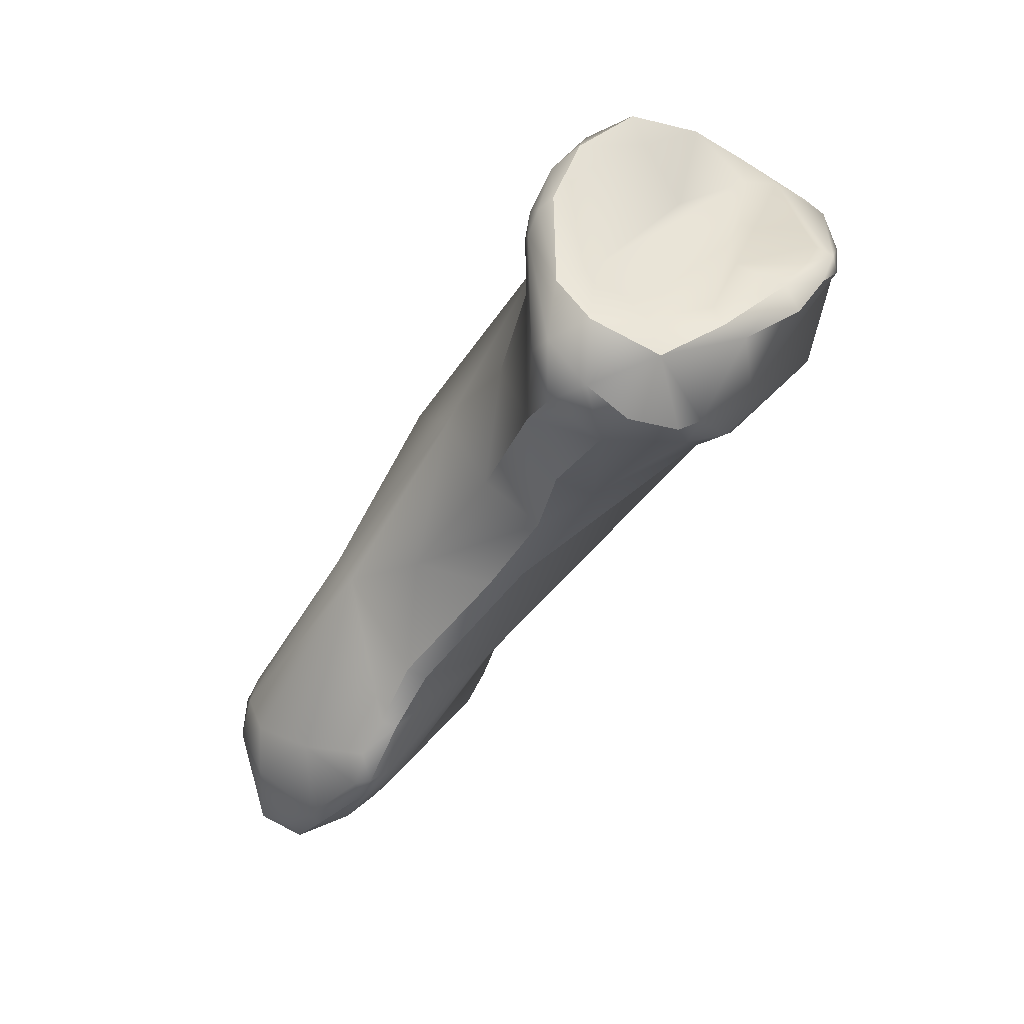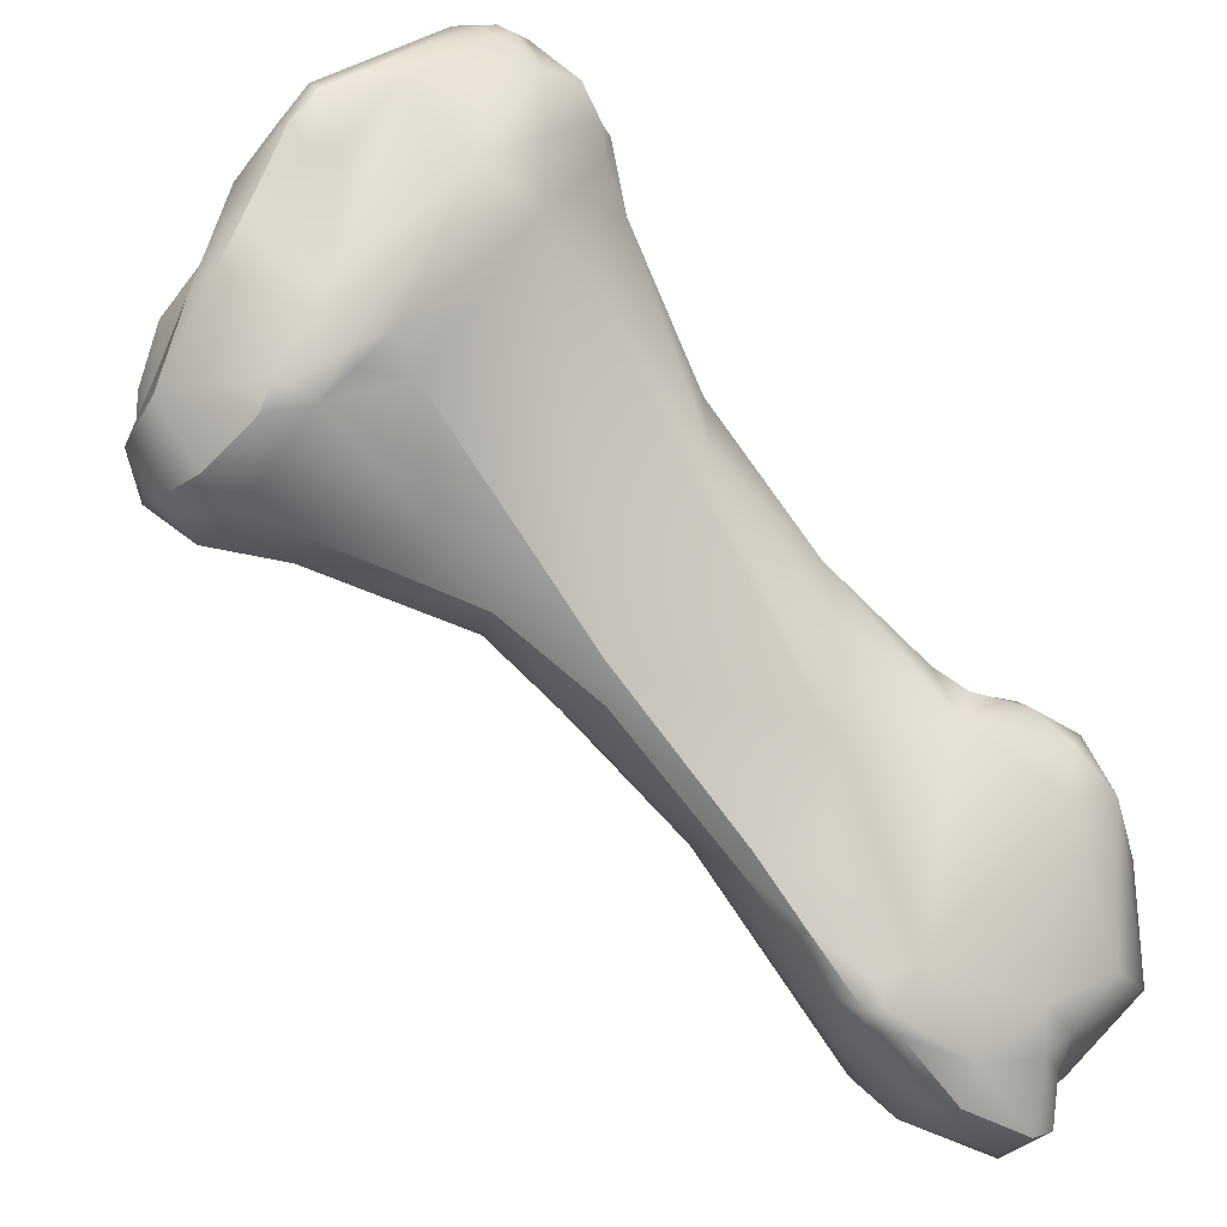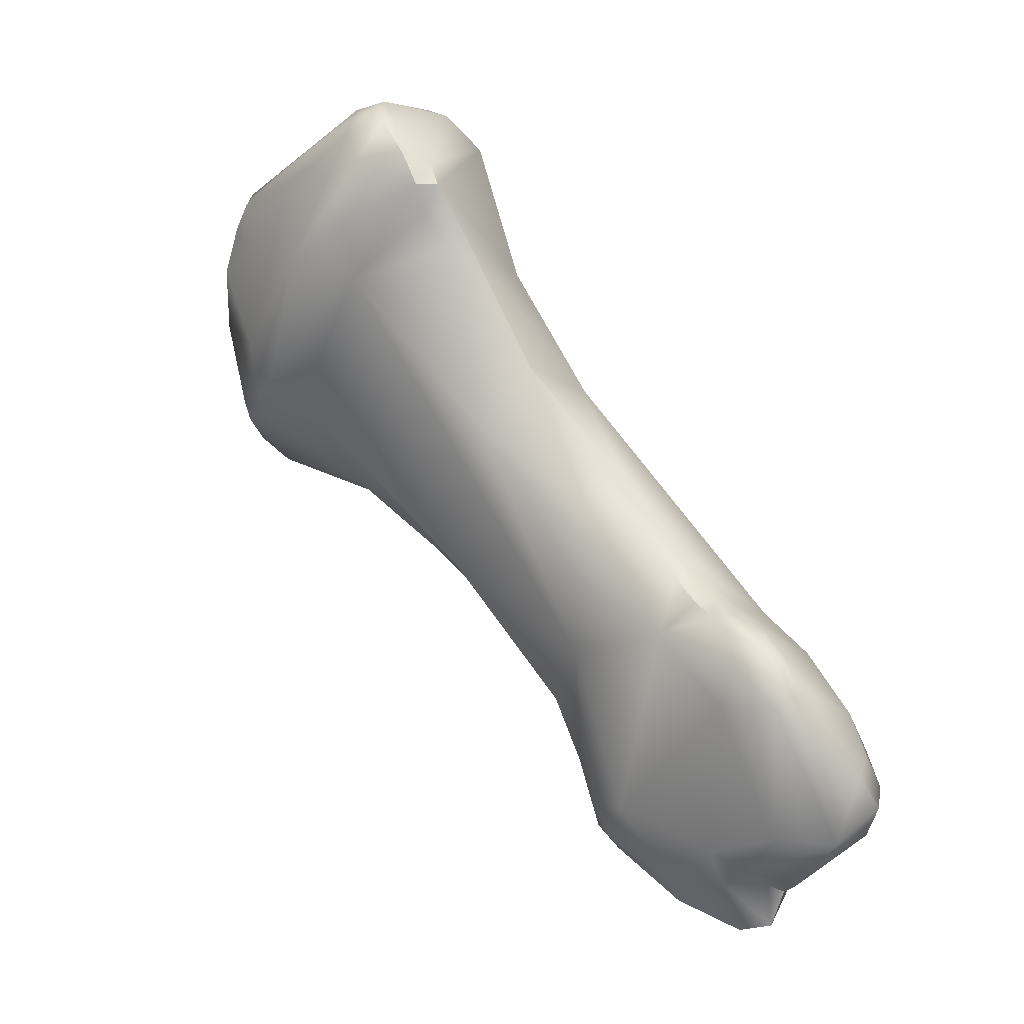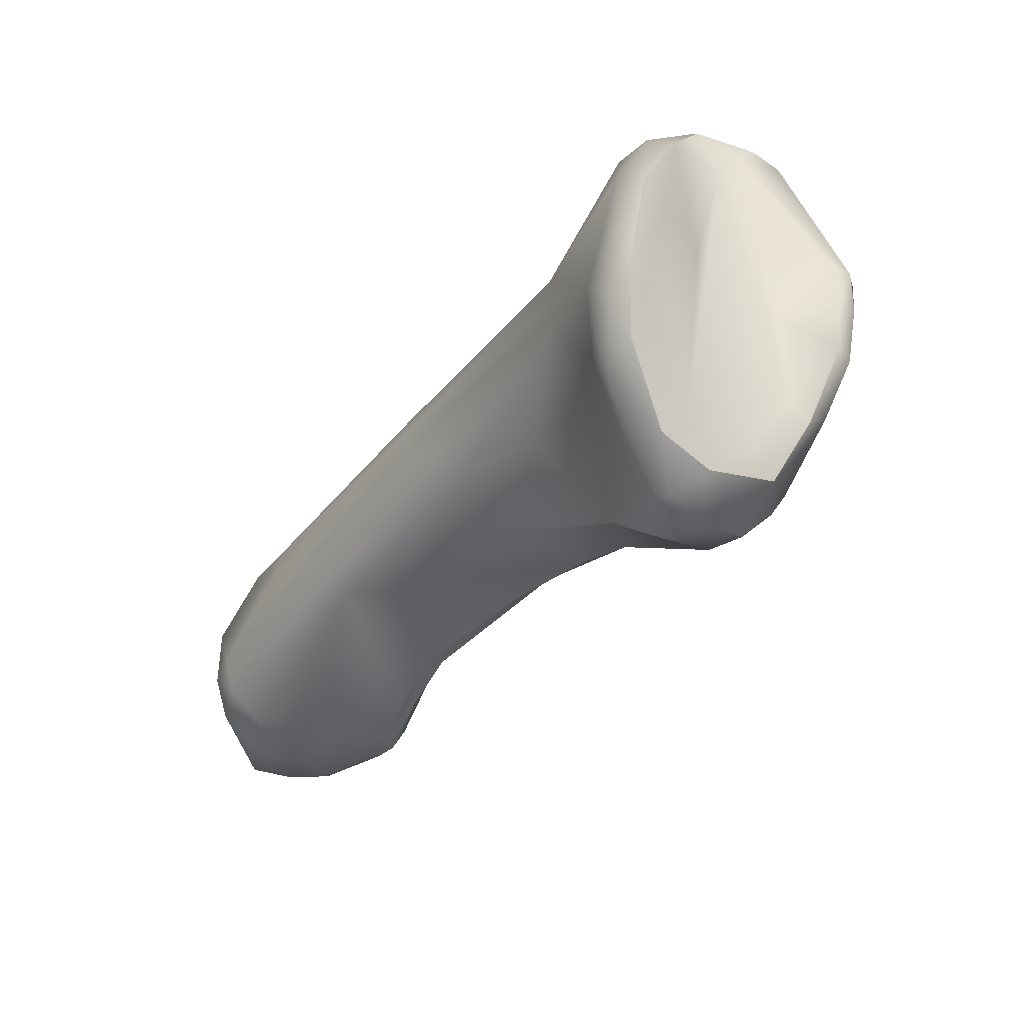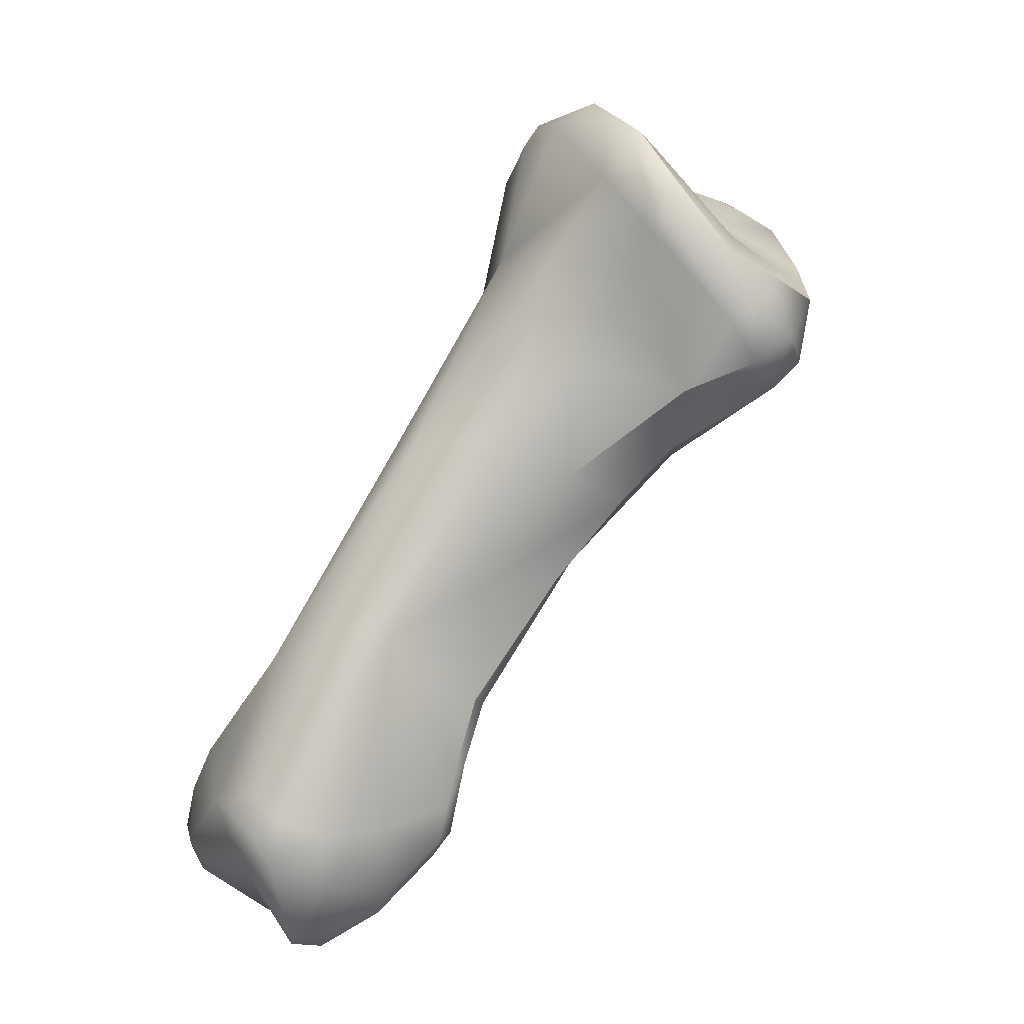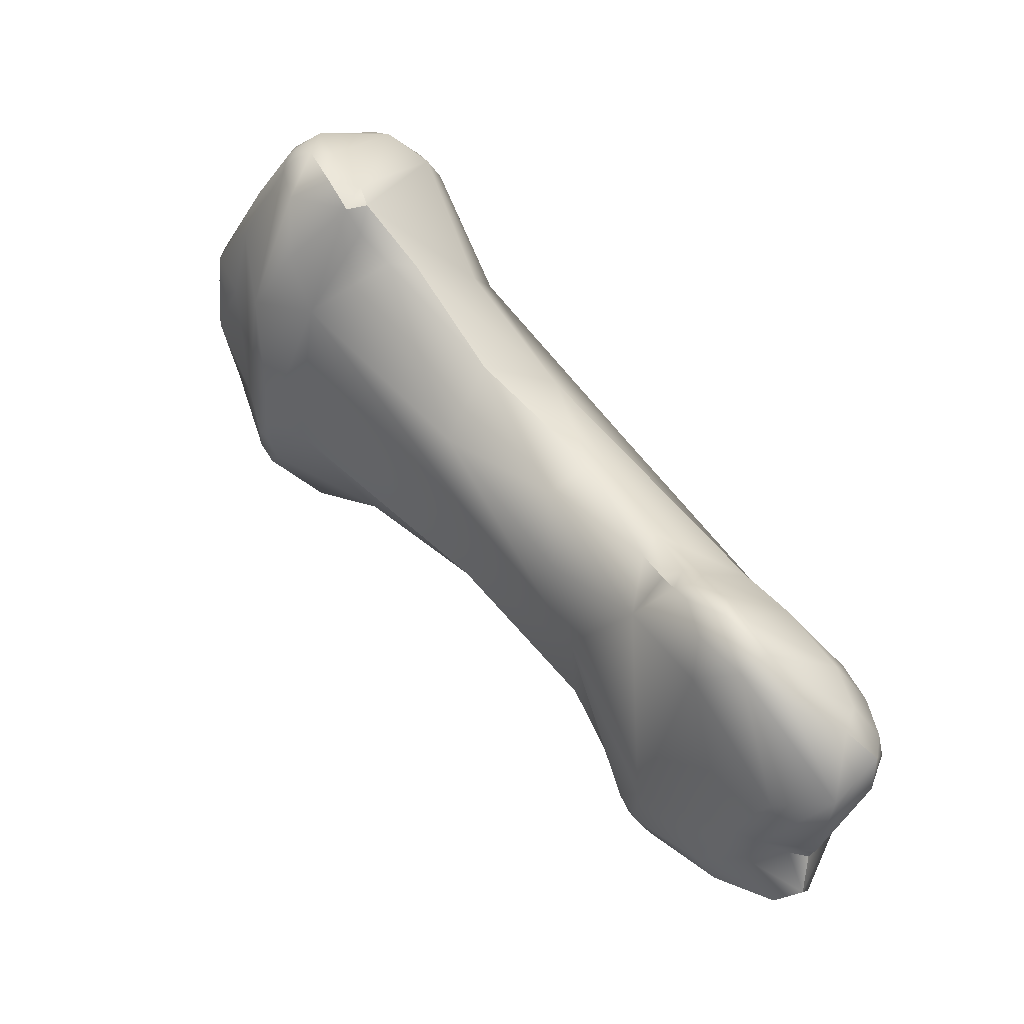
<metadata>
{"format":"obj","ext":"obj","renderer":"f3d","projection":"perspective","resolution":1024,"background":"white","views":[{"elev":16.4,"azim":-71.5,"up":"+Y"},{"elev":46.7,"azim":-45.8,"up":"+Z"},{"elev":-37.1,"azim":56.3,"up":"+Y"},{"elev":45.2,"azim":-97.5,"up":"+Y"},{"elev":16.6,"azim":-134.1,"up":"+Y"},{"elev":-37.1,"azim":71.4,"up":"+Y"}]}
</metadata>
<code>
v 302.8 -174.9 673.7
v 302.4 -175 673.3
v 301.8 -173.5 673.1
v 302.2 -172.9 672.7
v 301.3 -174 671.8
v 301.6 -174.7 672.5
v 301.8 -175.2 672
v 301.5 -173.3 671
v 301.5 -174.5 671
v 301.8 -173.6 670.6
v 301.6 -172.8 671.8
v 302.2 -172.3 671
v 304.4 -172.5 674.9
v 304.5 -173 675.2
v 305.3 -172.9 675.2
v 303.1 -175.5 673.3
v 303.9 -175.4 673.9
v 303.8 -175.6 673.6
v 304.2 -174.6 674.3
v 304.6 -175.6 673.9
v 304.6 -175.9 673.1
v 302.9 -173.1 674
v 303.2 -173.3 674.4
v 303.3 -172.8 673.7
v 305 -172.3 673.8
v 303.9 -176.9 671.2
v 302.7 -172.1 671.6
v 303.3 -170.9 670.5
v 303.3 -171.1 670.2
v 303.1 -171.6 670.1
v 303.6 -171.2 670
v 303.6 -171.7 669.9
v 303.9 -172.9 669.8
v 304.2 -170.4 671
v 304.1 -170.4 670.2
v 303.3 -176.5 670.6
v 304.2 -177.7 670
v 302.7 -175.1 670.2
v 307.1 -174.6 674.9
v 305.4 -172.6 675.4
v 305.3 -172.3 675.2
v 305.3 -172.2 675
v 306.1 -172.2 675.5
v 306.1 -172.5 675.6
v 305.9 -173.2 675.1
v 306.2 -172 675.1
v 307.3 -172.8 675.3
v 306.1 -171.3 672.3
v 306 -170.1 671.6
v 306.3 -169.6 671.2
v 304.8 -170.9 669.9
v 305.8 -172.6 669.4
v 304.5 -170 670.7
v 305.4 -170 670.6
v 304.9 -179.4 668.7
v 305.1 -179.1 669.3
v 304.6 -177.1 668.7
v 304.7 -174.7 669
v 305.4 -181.9 667
v 305.3 -179.2 666.9
v 305.4 -176.1 667.6
v 305 -183.7 665.6
v 305.1 -184.4 665.8
v 305.1 -184.5 665.4
v 305.4 -184.2 666.1
v 305.4 -184.7 665.7
v 305.3 -184.9 665.4
v 306.2 -184.6 666
v 305.2 -181.7 666.6
v 305.3 -183.1 666.3
v 305.2 -183 666
v 306 -180 665
v 305.7 -185.9 664.2
v 305.4 -185.5 664.2
v 305.7 -184.8 662.8
v 306.1 -185.8 664.7
v 305.9 -186.1 663.3
v 305.3 -183.9 664.1
v 305.7 -183.7 662.8
v 308.6 -174.5 674.5
v 308.2 -172.4 675.2
v 309.3 -172.7 674.9
v 309.4 -172.4 674.9
v 309.3 -171.8 674.7
v 309.5 -173.6 674.7
v 309.7 -172.7 674.8
v 309.7 -172.4 674.7
v 308.9 -171.2 673.7
v 309.6 -171.6 674.2
v 307.9 -175.2 673.8
v 308 -170.1 672.2
v 308.4 -170.7 671.1
v 308.2 -171.1 673.2
v 308.5 -170.3 671.7
v 309.3 -170.8 672.9
v 308.3 -178.2 670.8
v 309.4 -177.1 670.4
v 309.2 -174.5 670.6
v 307.5 -172.9 669.6
v 307.1 -170.1 670.9
v 309.1 -179.8 668.9
v 309 -176.7 668.7
v 307.2 -181.9 667.8
v 308.3 -181 668.5
v 306.8 -176.3 666.4
v 307.6 -176.5 666.7
v 306.7 -179.8 664.4
v 306.5 -186.7 663.3
v 307.2 -186.3 664.3
v 307.1 -186.7 662.9
v 307.9 -186.2 664.2
v 307.6 -185.9 664.9
v 307.7 -186.2 663.5
v 307.6 -186.2 663.1
v 307.9 -186.2 663
v 307.1 -183.1 662.1
v 308.3 -183.5 662
v 308.4 -180.8 663.8
v 306.4 -186.3 662.5
v 306.5 -184.3 662
v 306.5 -183.4 662.2
v 307 -183.7 661.9
v 307.4 -184.4 661.9
v 310 -172.7 674.5
v 310.2 -173.6 674.1
v 310.2 -172.7 674
v 309.8 -174.5 673.3
v 309.7 -175.1 672.6
v 309.8 -175.1 672
v 310.1 -174.2 673.6
v 310.3 -173.6 673.4
v 310.3 -174.2 673.3
v 309.6 -171.2 672.7
v 309.6 -171.7 671.8
v 309.6 -179.2 668.2
v 310.7 -182.9 666.7
v 310.7 -183.7 666.5
v 309.3 -182.5 667.3
v 309.9 -181.5 667.2
v 310 -181 667
v 310.1 -182.1 666.9
v 310.4 -182.5 666.8
v 310.4 -182 666.6
v 310.5 -182.1 666.2
v 310.7 -182.6 666.6
v 309.9 -184.2 666.3
v 311.2 -183.5 666.2
v 310.9 -184.6 665.8
v 310.8 -185.1 664.7
v 311 -184.5 664.5
v 311.3 -183.6 665.7
v 311.2 -184.3 665.4
v 310 -181.6 665.1
v 311 -182.9 666
v 310.6 -182.7 664.6
v 309.1 -186.2 664.5
v 309.8 -186.3 663.5
v 309.8 -185.8 662.7
v 309.8 -185 662.4
v 310.1 -184.1 662.8
v 310.4 -185.5 662.8
v 310.3 -185 662.7
v 310.7 -183.8 663.7
v 310.8 -185.3 663.6
v 310.8 -184.8 663.4
v 309.8 -183.1 663
v 302.4 -175 673.3
v 301.8 -173.5 673.1
v 301.6 -174.7 672.5
v 301.6 -172.8 671.8
v 302.2 -172.3 671
v 304.5 -173 675.2
v 302.9 -173.1 674
v 303.3 -170.9 670.5
v 303.3 -176.5 670.6
v 304.2 -177.7 670
v 302.7 -175.1 670.2
v 305.4 -172.6 675.4
v 306.3 -169.6 671.2
v 304.5 -170 670.7
v 304.9 -179.4 668.7
v 305.1 -179.1 669.3
v 305.4 -181.9 667
v 305.2 -181.7 666.6
v 305.3 -183.1 666.3
v 305.7 -185.9 664.2
v 309.6 -171.6 674.2
v 308 -170.1 672.2
v 309.3 -170.8 672.9
v 309.4 -177.1 670.4
v 306.5 -186.7 663.3
v 307.1 -186.7 662.9
v 307.1 -186.7 662.9
v 307.6 -186.2 663.1
v 307.6 -186.2 663.1
v 307.6 -186.2 663.1
v 306.4 -186.3 662.5
v 310.2 -173.6 674.1
v 309.8 -175.1 672
v 310.1 -174.2 673.6
v 310.3 -174.2 673.3
v 310.3 -174.2 673.3
v 310.1 -182.1 666.9
v 310.4 -185.5 662.8
g grp1
f 1 2 16
f 22 4 3
f 167 168 6
f 1 168 167
f 168 23 173
f 168 1 23
f 24 4 22
f 2 7 16
f 168 5 6
f 168 11 5
f 5 7 169
f 4 170 3
f 11 8 5
f 5 9 7
f 5 8 9
f 2 169 7
f 9 8 10
f 9 10 38
f 8 12 30
f 38 10 32
f 8 30 10
f 7 9 177
f 8 11 12
f 170 27 171
f 23 13 173
f 13 23 14
f 23 19 172
f 13 14 40
f 15 178 172
f 15 172 45
f 25 13 42
f 40 41 13
f 13 41 42
f 46 25 42
f 1 17 19
f 1 16 17
f 16 18 17
f 17 20 39
f 20 17 18
f 19 17 39
f 21 20 18
f 18 16 21
f 90 20 21
f 93 4 24
f 19 23 1
f 24 22 13
f 172 19 45
f 24 13 25
f 93 24 25
f 93 48 27
f 7 26 16
f 7 36 26
f 175 7 177
f 26 56 21
f 16 26 21
f 38 32 33
f 4 27 170
f 32 10 30
f 4 93 27
f 27 28 171
f 12 29 30
f 12 174 29
f 29 35 31
f 35 29 174
f 30 31 32
f 31 30 29
f 31 51 32
f 31 35 51
f 51 52 32
f 49 27 48
f 34 28 27
f 34 27 49
f 32 52 33
f 53 35 174
f 34 180 28
f 56 26 37
f 55 176 60
f 176 57 60
f 37 26 36
f 175 177 176
f 176 177 57
f 57 38 58
f 38 33 58
f 40 44 43
f 178 15 44
f 41 40 43
f 41 43 42
f 43 46 42
f 45 44 15
f 81 43 44
f 47 44 45
f 81 44 47
f 88 25 46
f 46 43 88
f 47 45 19
f 88 93 25
f 47 19 39
f 182 90 21
f 182 103 90
f 90 39 20
f 49 91 50
f 58 33 52
f 99 52 51
f 54 100 51
f 180 34 49
f 35 54 51
f 53 54 35
f 50 180 49
f 54 53 179
f 181 56 37
f 181 59 56
f 57 61 60
f 58 61 57
f 61 58 52
f 59 181 69
f 182 183 103
f 60 184 55
f 72 60 61
f 61 105 107
f 72 61 107
f 63 70 62
f 64 63 62
f 65 103 185
f 63 65 185
f 66 65 63
f 67 66 63
f 67 63 64
f 78 64 62
f 103 65 68
f 66 67 76
f 68 65 66
f 68 66 76
f 68 76 112
f 70 59 69
f 70 69 71
f 184 72 71
f 71 62 70
f 71 72 62
f 183 185 103
f 184 60 72
f 64 78 74
f 67 73 76
f 67 74 186
f 67 64 74
f 186 77 108
f 74 77 186
f 75 77 74
f 74 78 75
f 191 109 76
f 76 73 191
f 119 77 75
f 112 76 109
f 108 77 119
f 62 72 78
f 72 79 78
f 79 75 78
f 79 72 121
f 120 75 79
f 119 75 120
f 120 79 121
f 80 85 39
f 84 43 81
f 47 39 82
f 88 43 84
f 47 82 81
f 39 85 82
f 82 83 81
f 83 84 81
f 82 87 83
f 87 89 84
f 87 84 83
f 84 187 88
f 85 86 82
f 82 86 87
f 80 130 85
f 95 88 187
f 189 89 133
f 90 80 39
f 96 90 103
f 130 80 90
f 97 128 96
f 127 130 90
f 96 128 90
f 128 127 90
f 91 49 48
f 91 48 93
f 95 91 93
f 188 189 94
f 94 92 100
f 88 95 93
f 134 92 94
f 94 100 179
f 188 94 179
f 100 54 179
f 101 97 96
f 129 102 98
f 98 102 99
f 134 98 99
f 51 100 99
f 100 92 99
f 134 99 92
f 96 103 104
f 104 101 96
f 99 105 52
f 105 61 52
f 99 106 105
f 138 103 68
f 138 68 146
f 103 138 104
f 104 138 101
f 118 107 105
f 118 105 106
f 102 106 99
f 106 102 118
f 146 68 112
f 156 146 112
f 107 121 72
f 107 118 116
f 109 191 110
f 110 113 109
f 113 110 114
f 111 112 109
f 111 109 113
f 115 111 113
f 156 112 111
f 158 115 123
f 115 113 194
f 115 195 123
f 166 117 118
f 121 107 116
f 192 108 119
f 193 197 123
f 123 197 120
f 123 196 193
f 123 120 122
f 120 121 122
f 116 122 121
f 123 122 117
f 117 122 116
f 118 117 116
f 86 85 124
f 87 86 124
f 89 87 124
f 85 125 124
f 124 198 126
f 124 126 89
f 85 130 125
f 131 133 126
f 133 89 126
f 126 198 131
f 128 97 199
f 129 98 132
f 127 201 130
f 128 201 127
f 201 128 199
f 198 200 131
f 133 131 134
f 200 202 131
f 98 134 132
f 132 134 131
f 189 133 94
f 94 133 134
f 190 102 129
f 97 101 135
f 102 190 135
f 101 139 135
f 146 148 137
f 137 138 146
f 138 137 136
f 138 136 142
f 142 136 145
f 136 137 147
f 137 148 147
f 136 147 145
f 145 147 154
f 101 138 139
f 135 139 140
f 102 135 140
f 138 141 139
f 140 139 203
f 138 142 141
f 203 142 143
f 203 143 140
f 140 143 144
f 143 142 145
f 144 143 145
f 154 144 145
f 155 144 154
f 146 156 148
f 152 147 148
f 149 152 148
f 157 149 148
f 149 150 152
f 163 151 152
f 149 164 150
f 150 164 165
f 151 147 152
f 147 151 154
f 163 152 150
f 153 140 144
f 153 102 140
f 153 118 102
f 153 144 155
f 166 118 155
f 163 166 155
f 154 151 155
f 151 163 155
f 155 118 153
f 157 148 156
f 157 156 111
f 115 157 111
f 115 158 157
f 117 159 123
f 159 158 123
f 117 160 159
f 158 159 161
f 157 158 204
f 149 157 164
f 204 164 157
f 161 162 165
f 165 162 160
f 159 162 161
f 160 162 159
f 150 165 163
f 165 164 161
f 160 163 165
f 117 166 160
f 160 166 163

</code>
